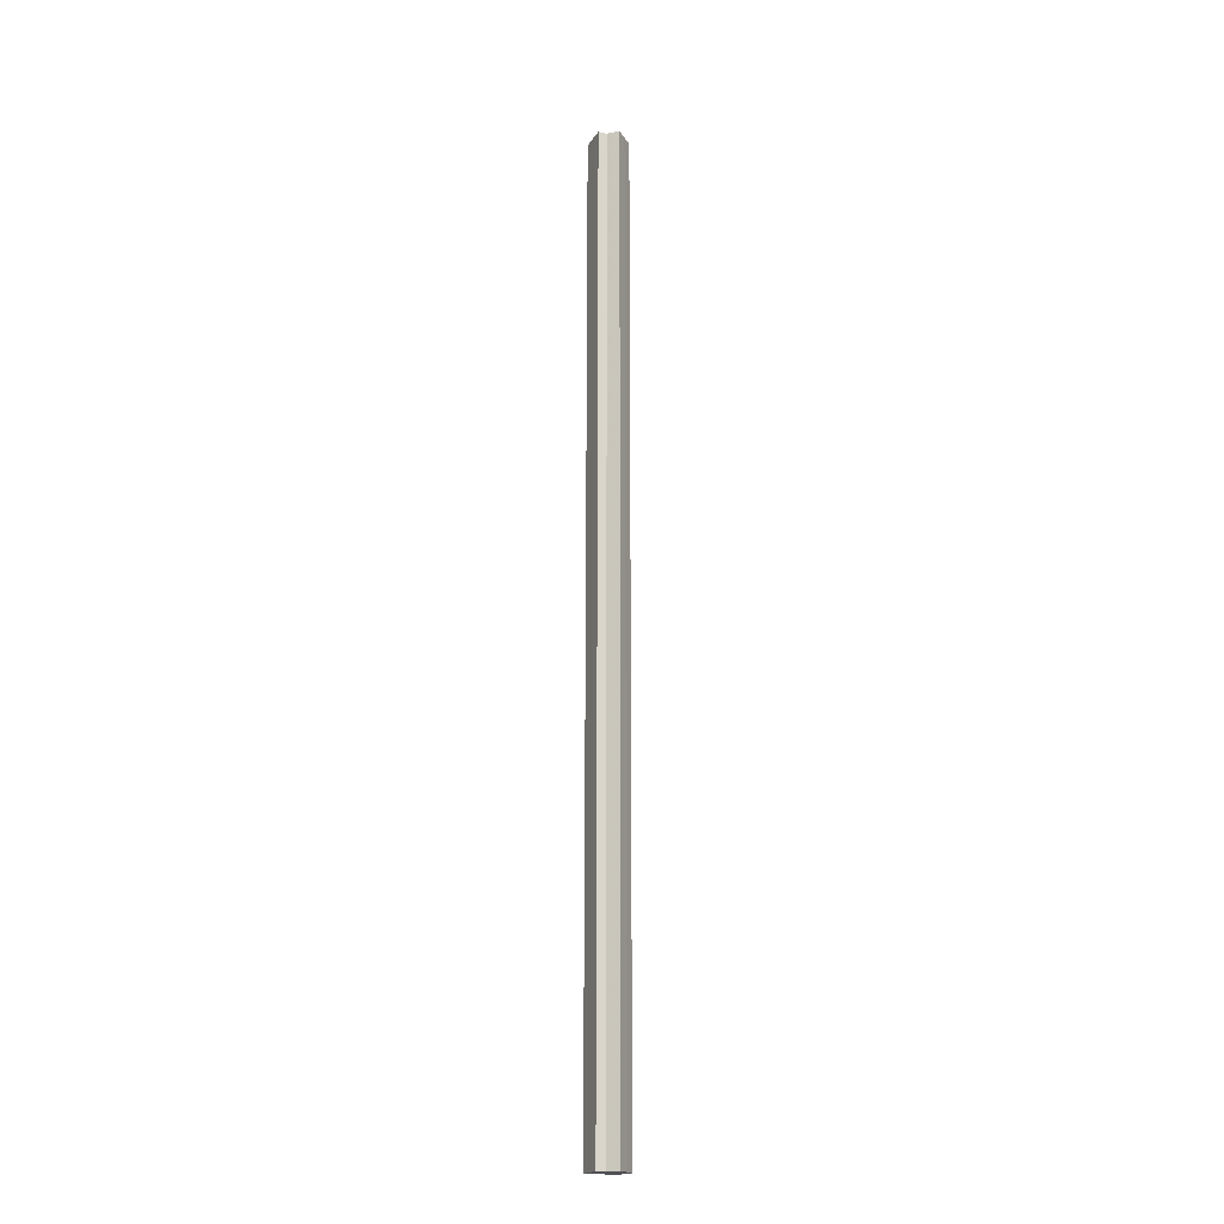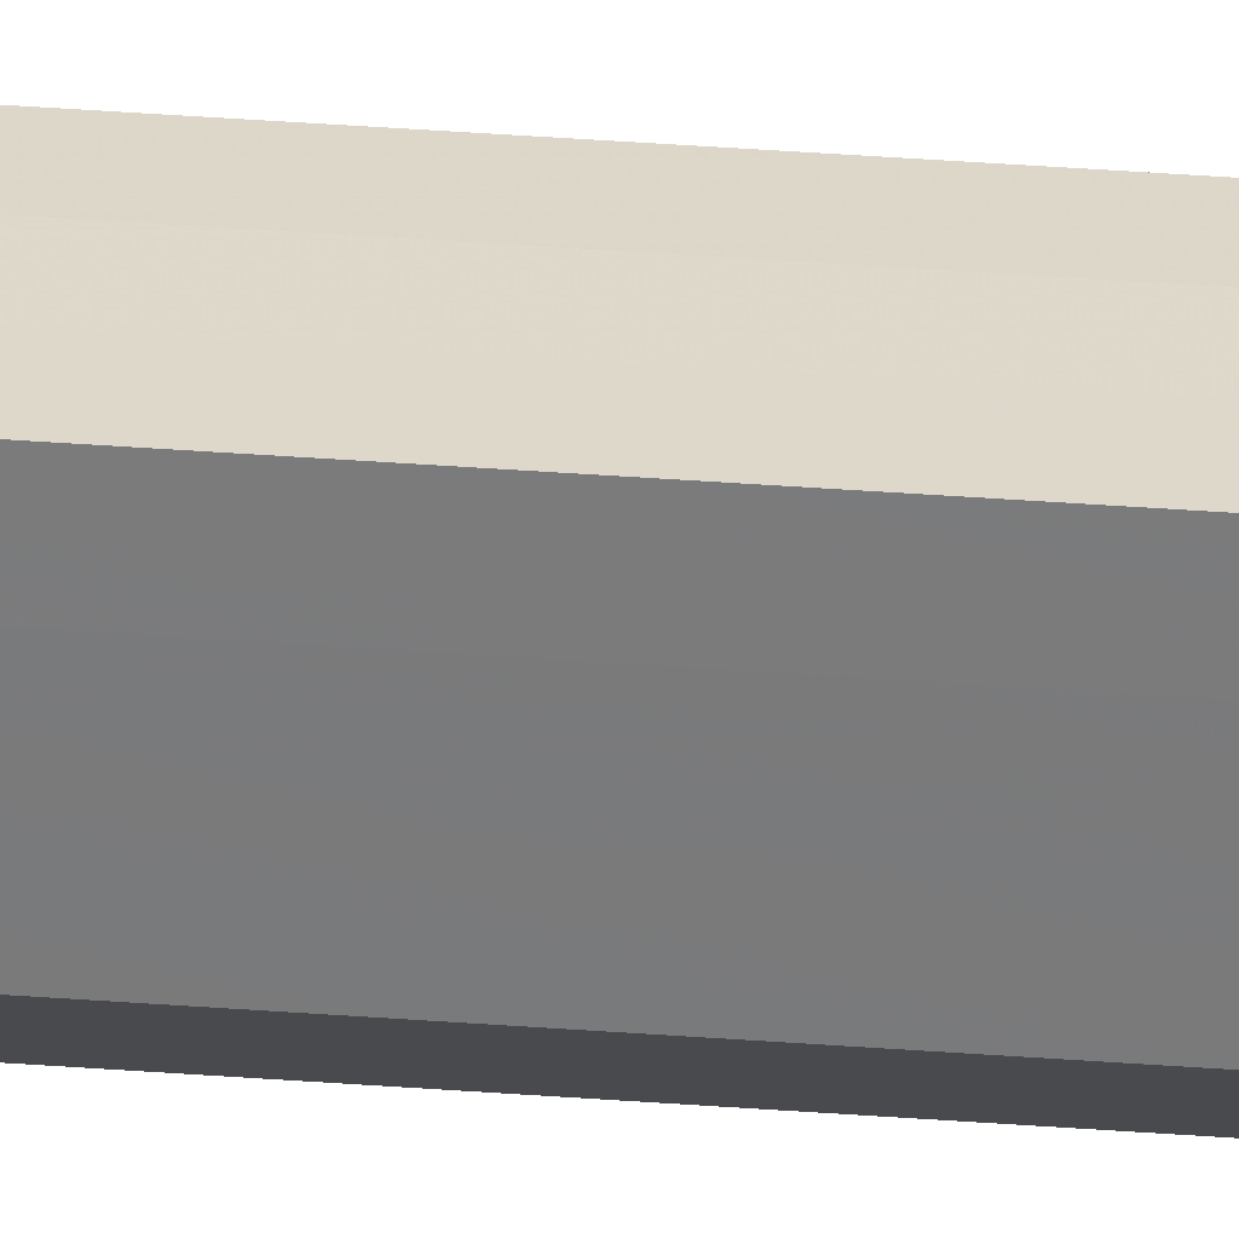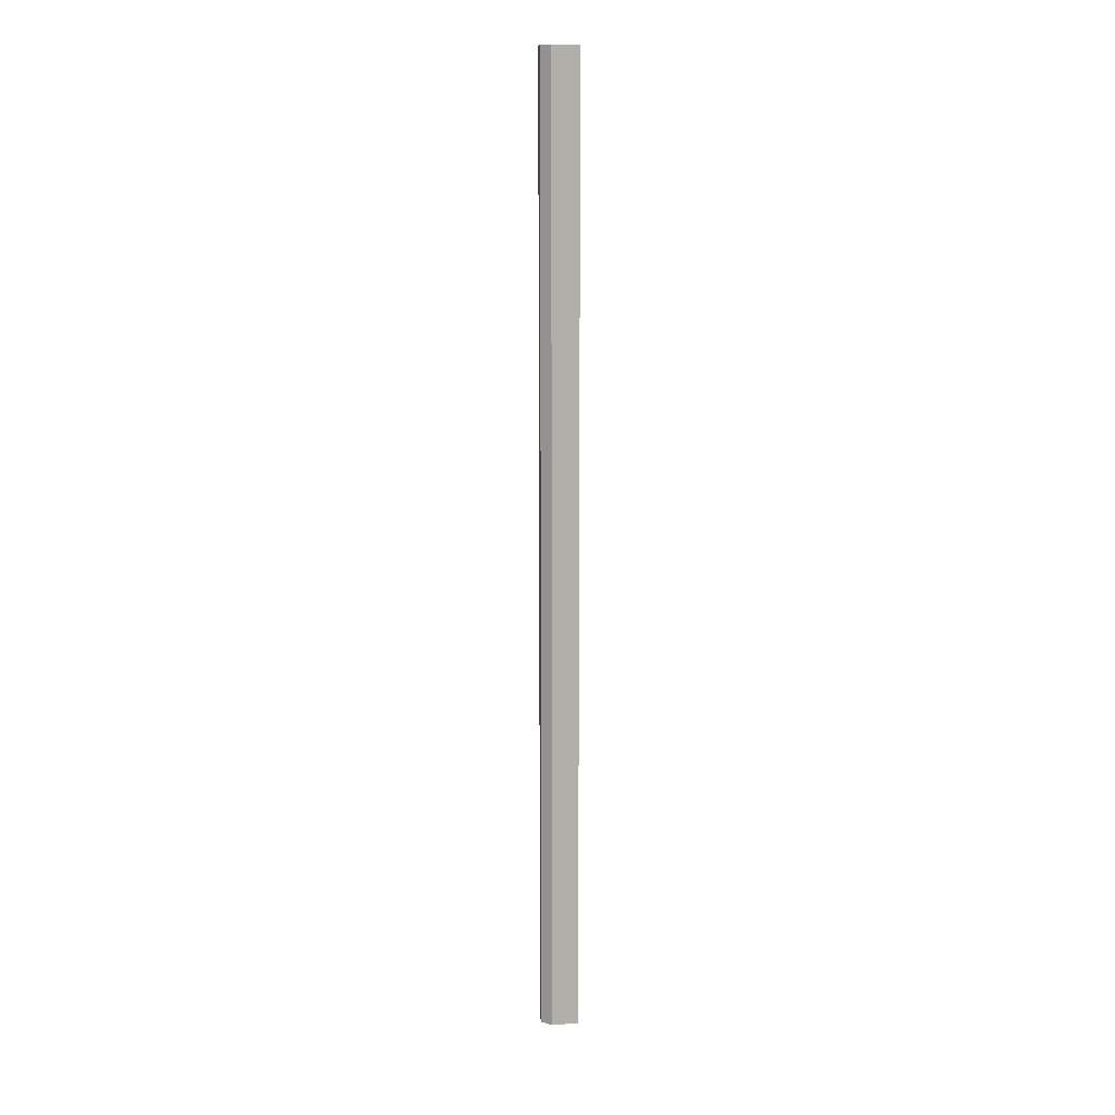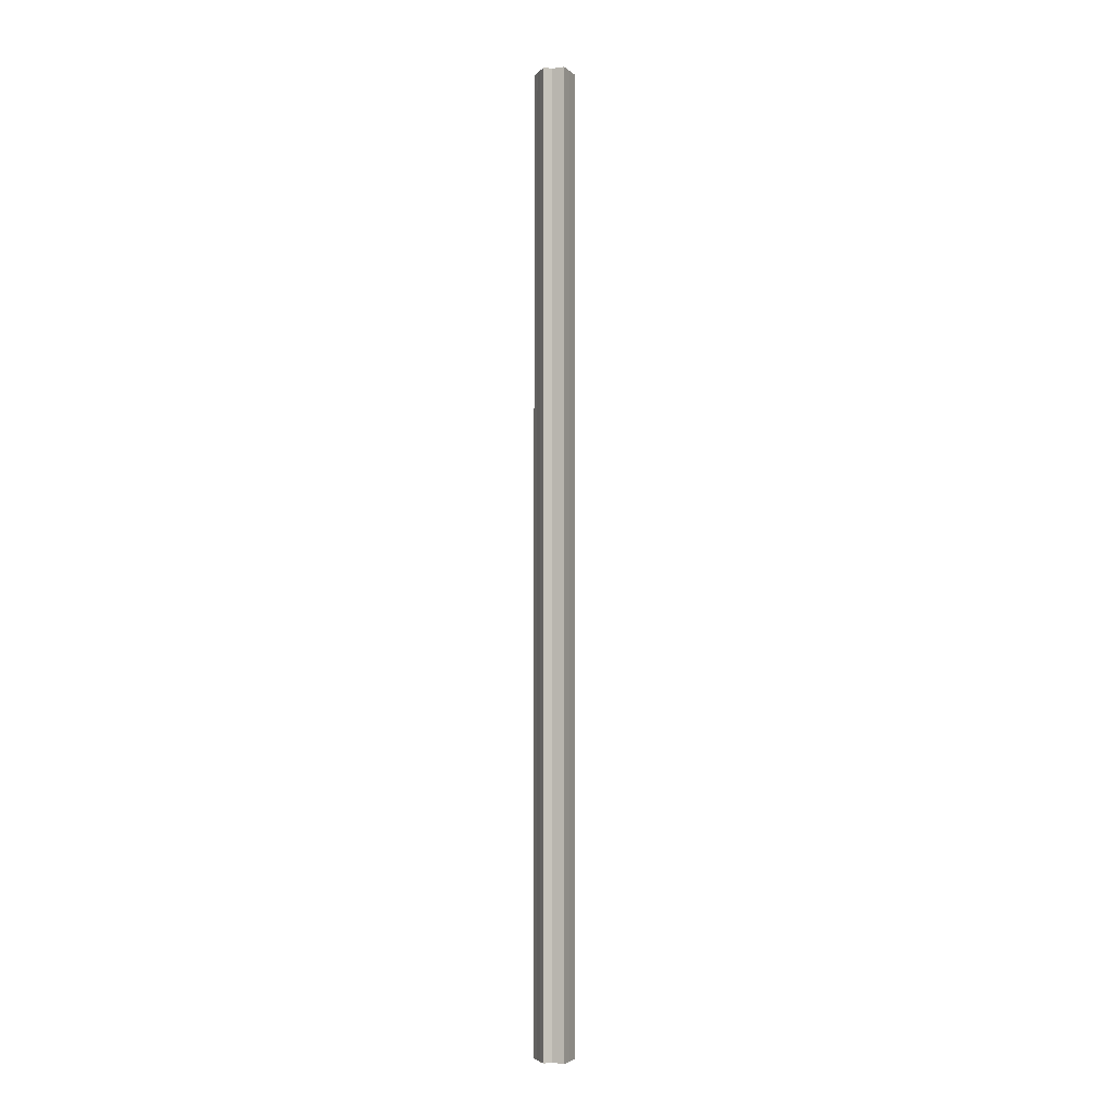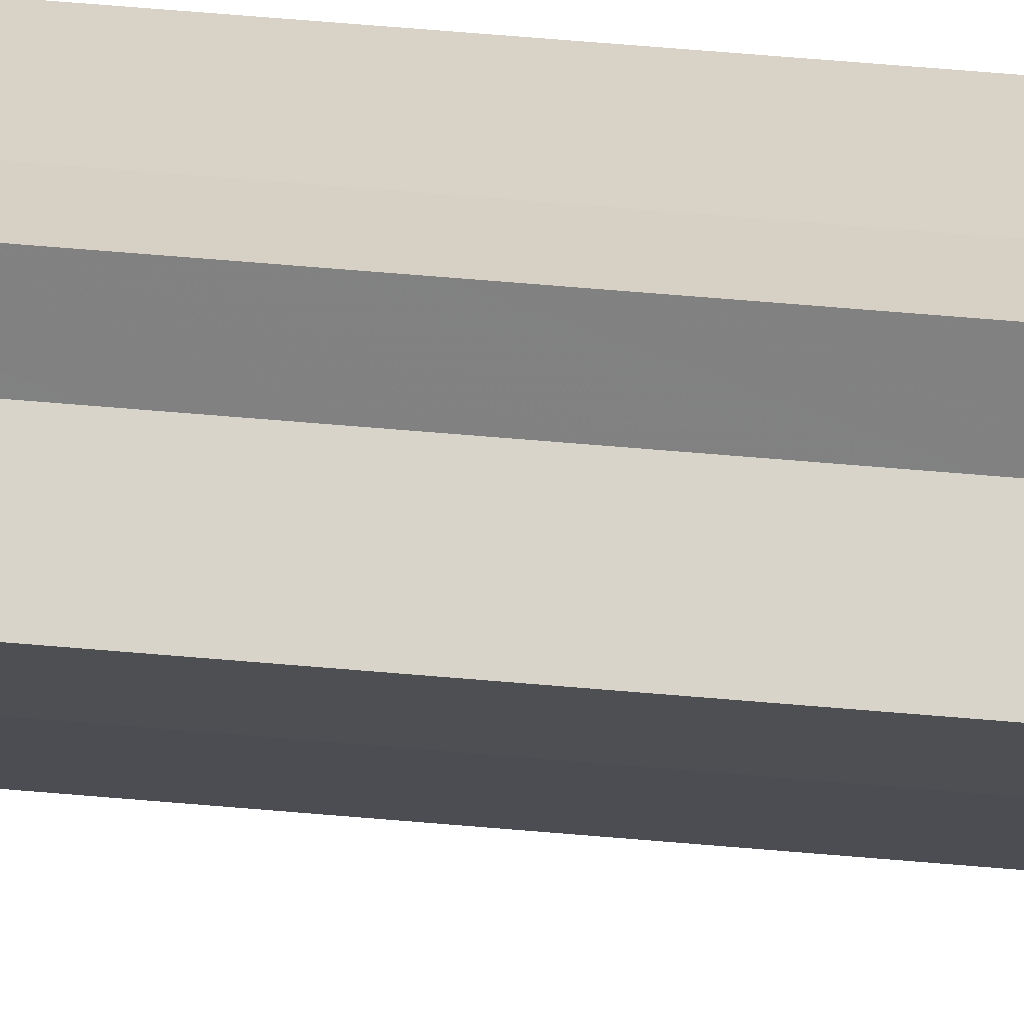
<metadata>
{"format":"obj","ext":"obj","renderer":"f3d","projection":"perspective","resolution":1024,"background":"white","views":[{"elev":-19.5,"azim":-112.9,"up":"+Z"},{"elev":31.2,"azim":96.6,"up":"+Y"},{"elev":12.1,"azim":79.6,"up":"+Z"},{"elev":-4.0,"azim":-110.7,"up":"+Z"},{"elev":27.5,"azim":-80.4,"up":"+Y"}]}
</metadata>
<code>
o 1499
v 2250 1854 9.6
v 2250 1854 9.6
v 2250 1854 10.67
v 2250 1854 9.6
v 2250 1854 10.67
v 2250 1854 9.6
v 2250 1854 10.67
v 2250 1854 9.6
v 2250 1854 10.67
v 2250 1854 9.6
v 2250 1854 10.67
v 2250 1854 9.6
v 2250 1854 10.67
v 2250 1854 9.6
v 2250 1854 10.67
v 2250 1854 9.6
v 2250 1854 10.67
v 2250 1854 9.6
v 2250 1854 10.67
v 2250 1854 9.6
v 2250 1854 10.67
v 2250 1854 9.6
v 2250 1854 10.67
v 2250 1854 9.6
v 2250 1854 10.67
v 2250 1854 9.6
v 2250 1854 10.67
v 2250 1854 9.6
v 2250 1854 10.67
v 2250 1854 9.6
v 2250 1854 9.6
v 2250 1854 9.6
v 2250 1854 9.6
v 2250 1854 9.6
v 2250 1854 9.6
v 2250 1854 9.6
v 2250 1854 9.6
v 2250 1854 9.6
v 2250 1854 9.6
v 2250 1854 9.6
v 2250 1854 9.6
v 2250 1854 10.67
v 2250 1854 10.67
v 2250 1854 10.67
v 2250 1854 10.67
v 2250 1854 10.67
v 2250 1854 9.6
v 2250 1854 10.67
v 2250 1854 9.6
v 2250 1854 10.67
v 2250 1854 9.6
v 2250 1854 9.6
v 2250 1854 9.6
v 2250 1854 9.6
v 2250 1854 10.67
v 2250 1854 9.6
v 2250 1854 9.6
v 2250 1854 9.6
v 2250 1854 10.67
v 2250 1854 9.6
v 2250 1854 10.67
v 2250 1854 10.67
v 2250 1854 10.67
v 2250 1854 10.67
v 2250 1854 10.67
v 2250 1854 10.67
v 2250 1854 10.67
v 2250 1854 10.67
v 2250 1854 10.67
v 2250 1854 10.67
v 2250 1854 10.67
v 2250 1854 10.67
v 2250 1854 10.67
v 2250 1854 10.67
f 1 2 3
f 2 4 5
f 6 1 7
f 8 6 9
f 10 8 11
f 12 10 13
f 14 12 15
f 15 16 17
f 17 18 19
f 19 20 21
f 21 22 23
f 23 24 25
f 25 26 27
f 27 28 29
f 30 28 31
f 30 32 28
f 30 31 33
f 30 34 32
f 30 33 35
f 30 35 36
f 30 36 37
f 30 37 38
f 30 39 34
f 30 38 40
f 30 41 39
f 30 40 41
f 42 39 43
f 44 40 45
f 46 47 42
f 48 49 44
f 50 51 46
f 52 53 48
f 53 54 55
f 56 57 50
f 57 58 59
f 58 60 61
f 62 63 64
f 62 65 63
f 62 64 66
f 62 67 65
f 62 66 68
f 62 69 67
f 62 68 70
f 62 71 69
f 62 70 72
f 62 73 71
f 62 72 74
f 62 74 73

</code>
